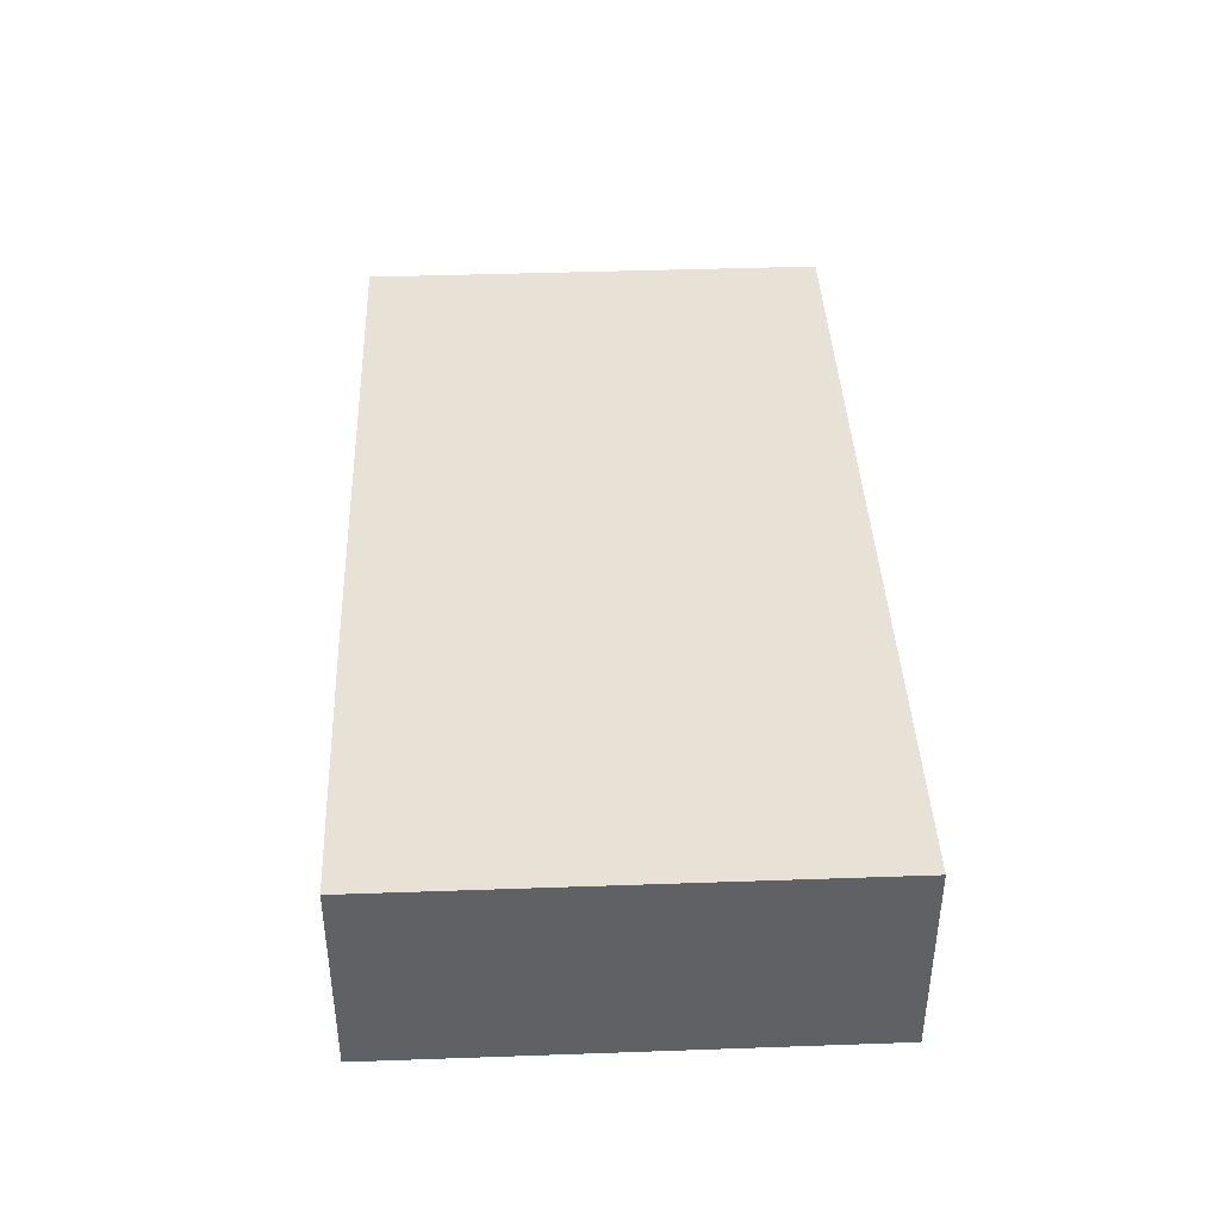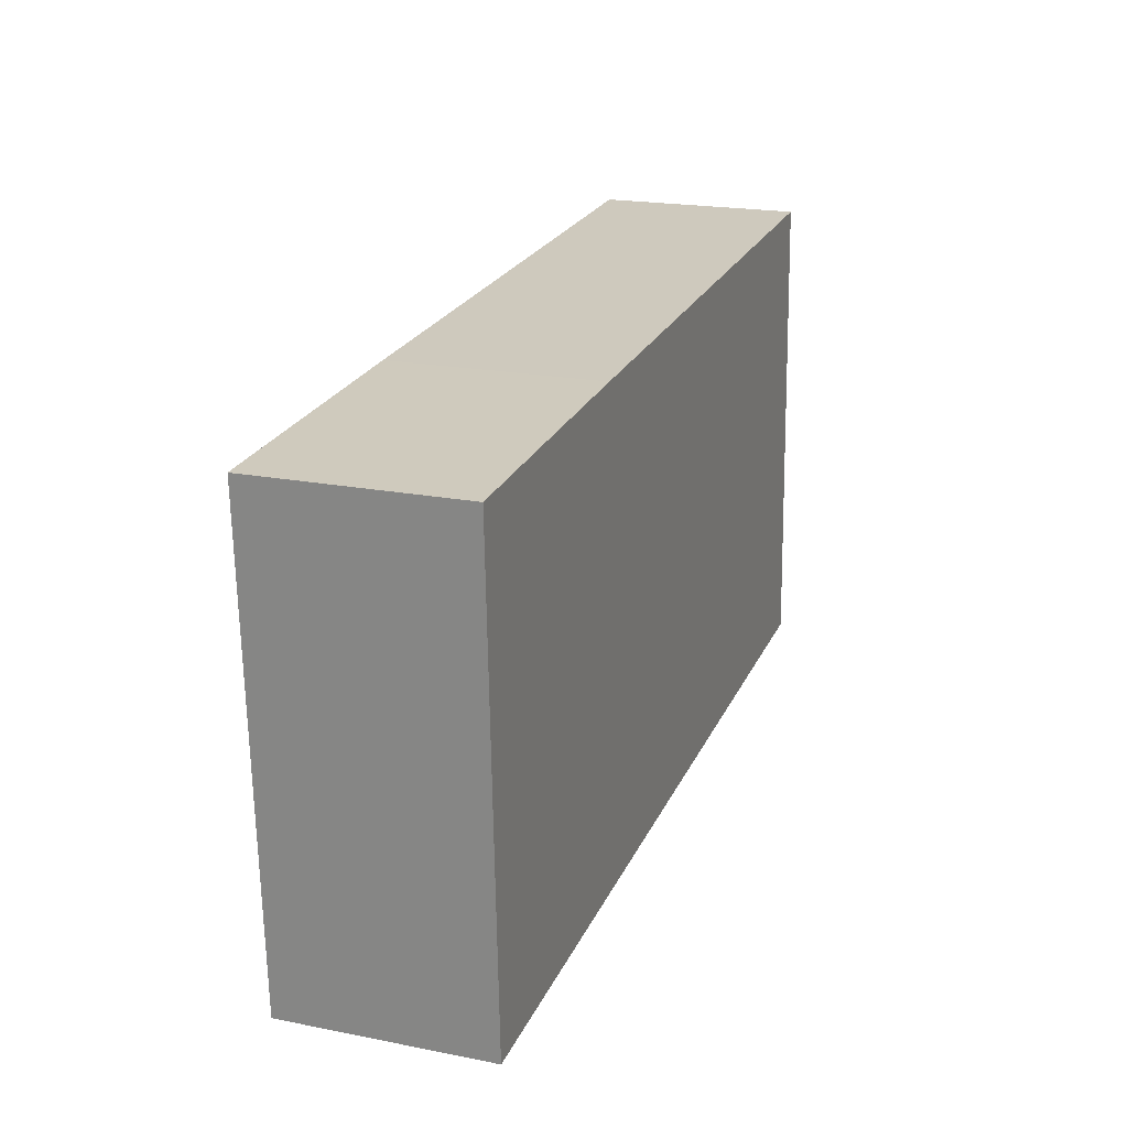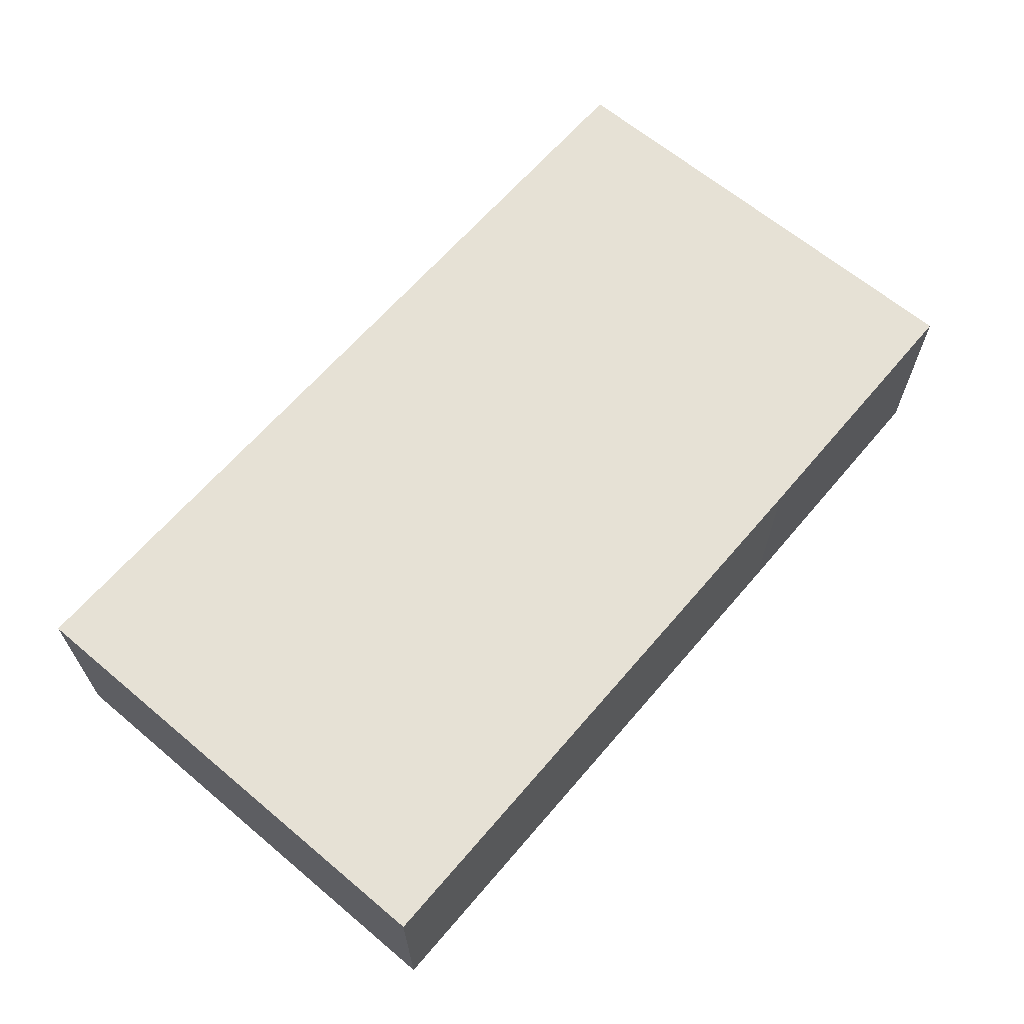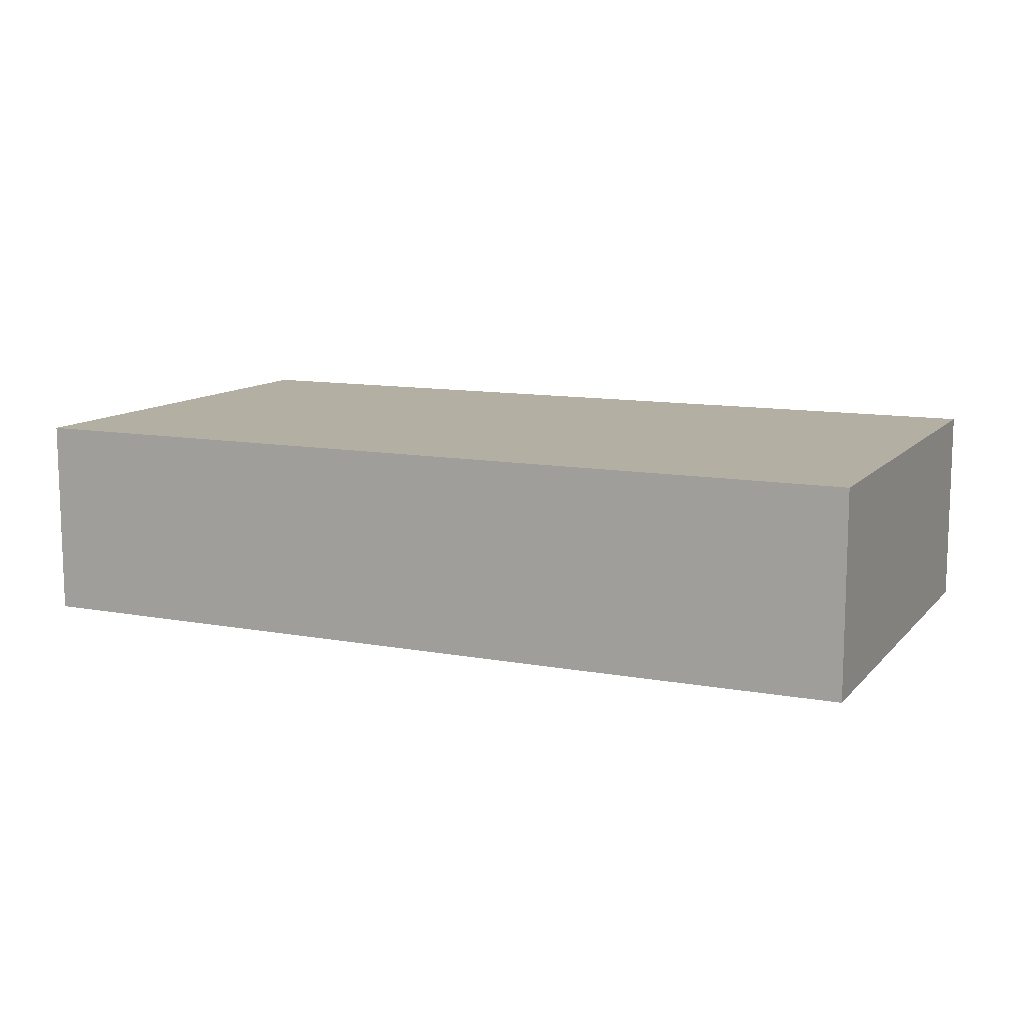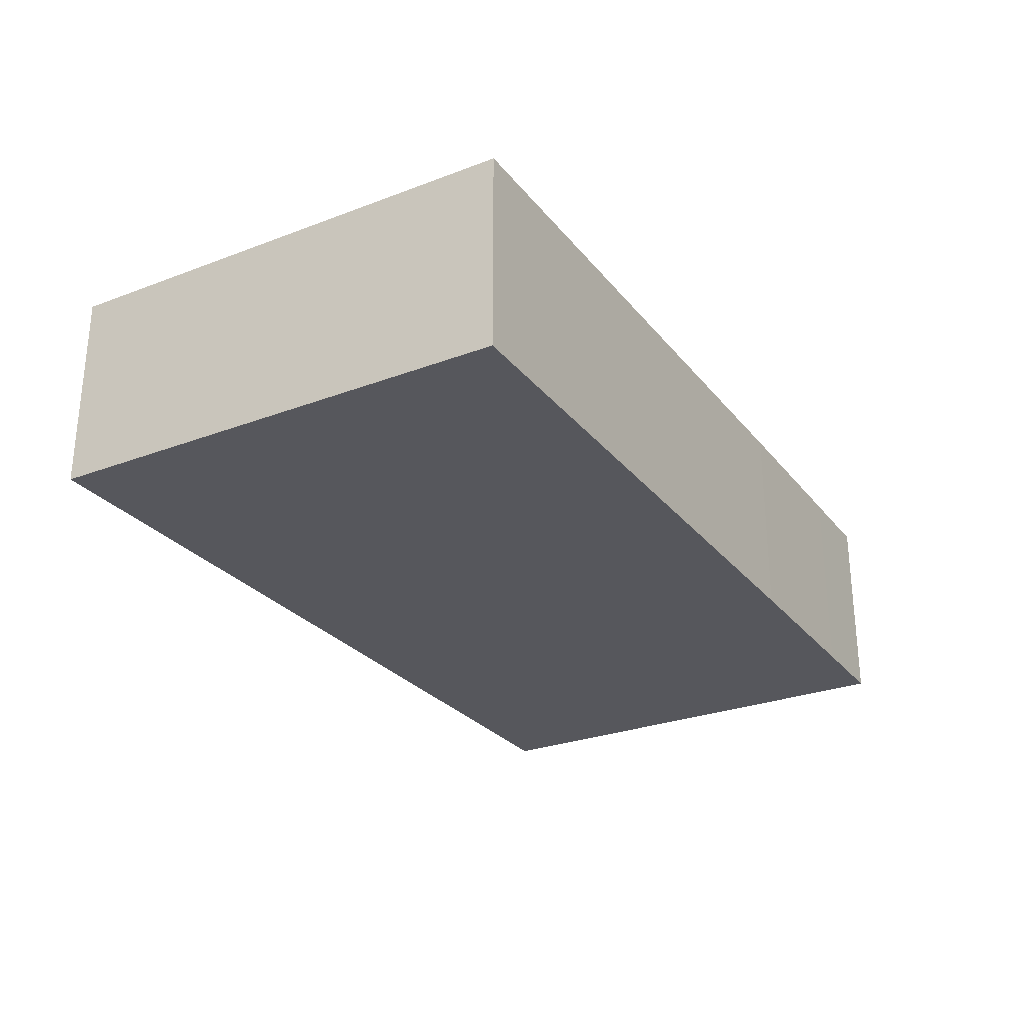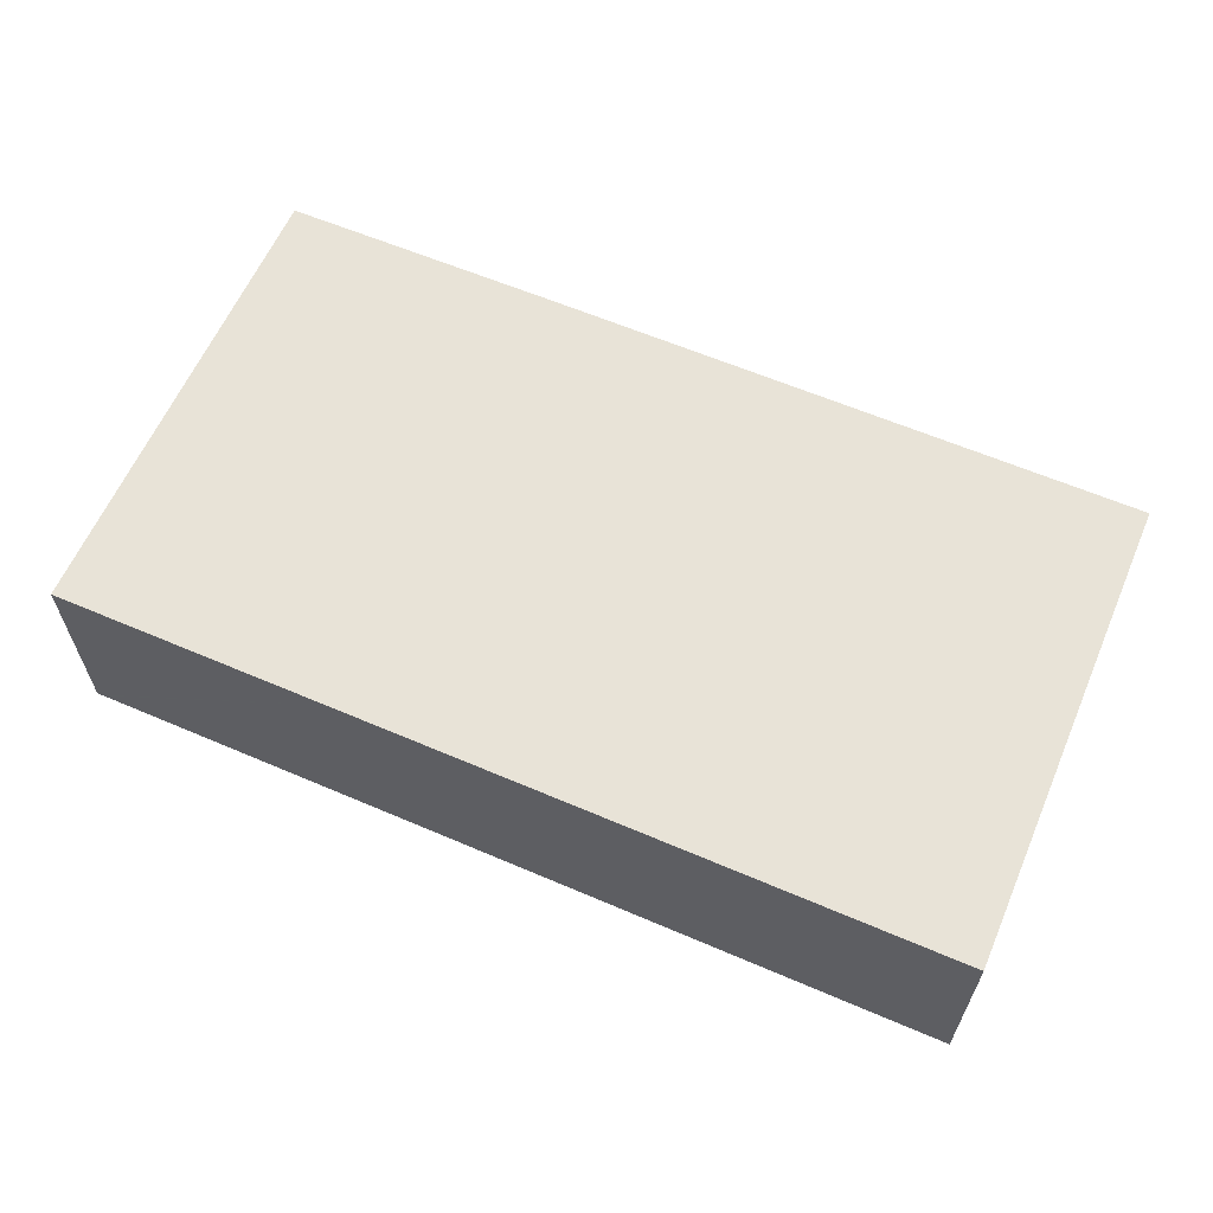
<metadata>
{"format":"obj","ext":"obj","renderer":"f3d","projection":"perspective","resolution":1024,"background":"white","views":[{"elev":40.3,"azim":90.2,"up":"+Y"},{"elev":20.4,"azim":109.6,"up":"+Z"},{"elev":64.4,"azim":-47.0,"up":"+Y"},{"elev":11.1,"azim":27.1,"up":"+Y"},{"elev":-27.6,"azim":-57.1,"up":"+Y"},{"elev":61.5,"azim":-153.9,"up":"+Y"}]}
</metadata>
<code>
v  0.334 2.892 6.849
v  6.158 2.892 -0.27
v  0 2.892 1.771e-16
v  8.979 2.892 6.47
v  8.712 2.892 -0.383
v  12.59 2.892 -0.555
v  12.62 2.892 -0.556
v  12.68 2.892 -0.559
v  13 2.892 6.27
v  11.62 2.892 6.34
v  12.68 3.423e-17 -0.559
v  12.62 3.405e-17 -0.556
v  12.59 3.398e-17 -0.555
v  8.712 2.345e-17 -0.383
v  6.158 1.653e-17 -0.27
v  0 0 0
v  0.334 -4.194e-16 6.849
v  8.979 -3.962e-16 6.47
v  11.62 -3.882e-16 6.34
v  13 -3.839e-16 6.27
g defaultobject
f 1 2 3
f 2 1 4
f 2 4 5
f 5 4 6
f 6 4 7
f 7 4 8
f 8 4 9
f 9 4 10
f 11 7 8
f 7 11 6
f 6 11 5
f 5 11 12
f 5 12 13
f 5 13 14
f 5 14 2
f 2 14 15
f 2 15 3
f 3 15 16
f 16 1 3
f 1 16 17
f 17 4 1
f 4 17 18
f 4 18 10
f 10 18 19
f 10 19 9
f 9 19 20
f 20 8 9
f 8 20 11
f 15 17 16
f 17 15 18
f 18 15 14
f 18 14 19
f 19 14 13
f 19 13 20
f 20 13 12
f 20 12 11

</code>
